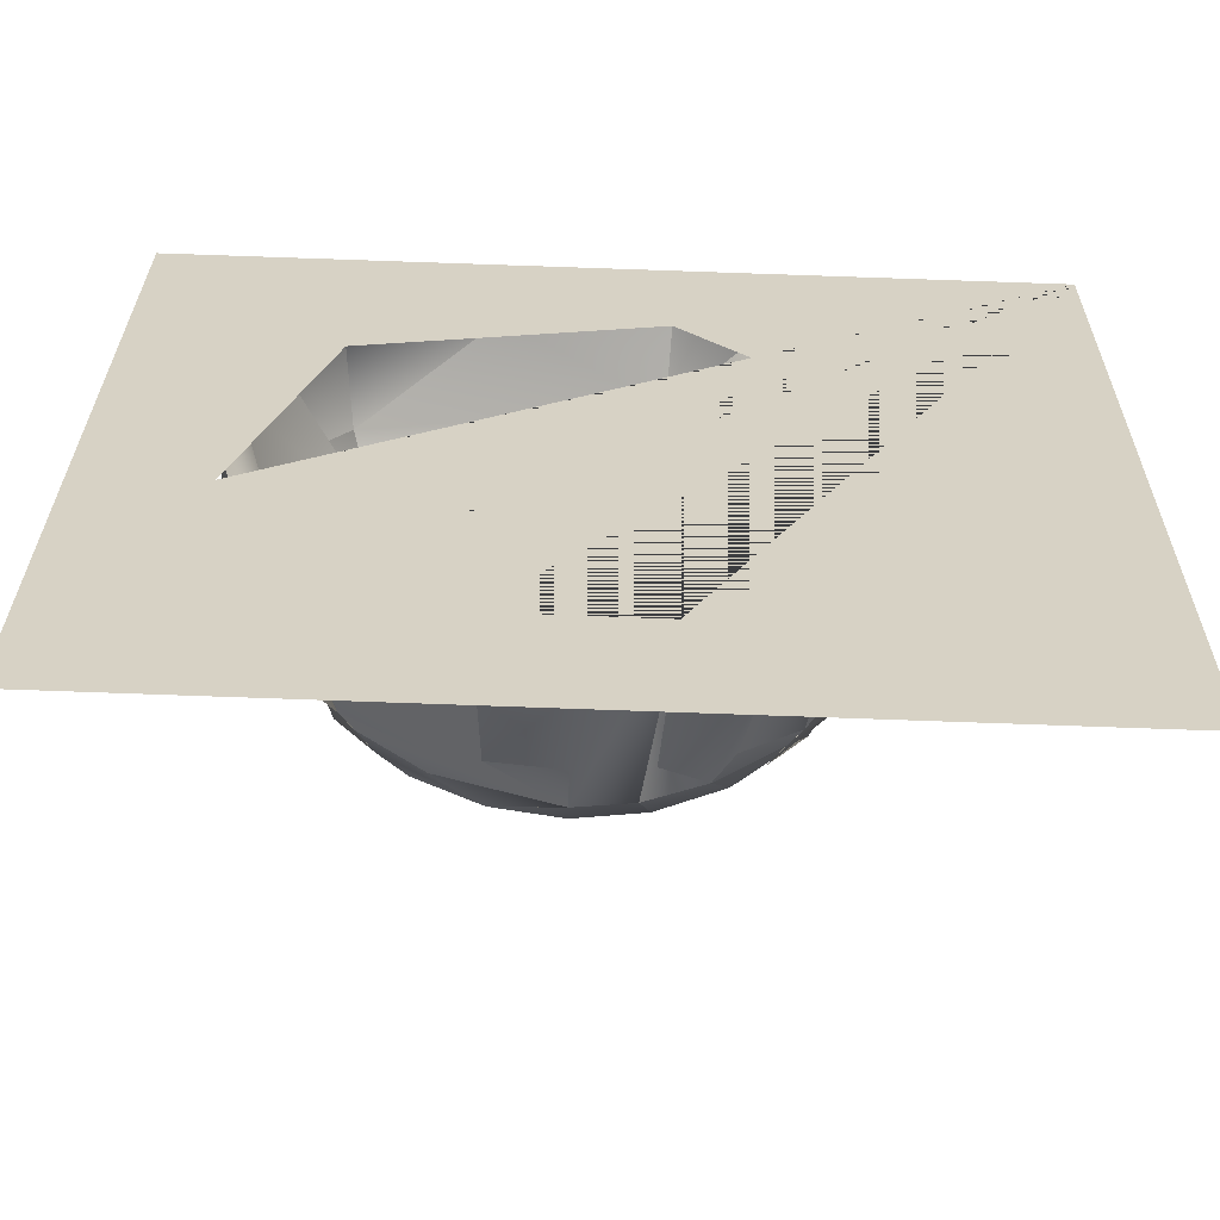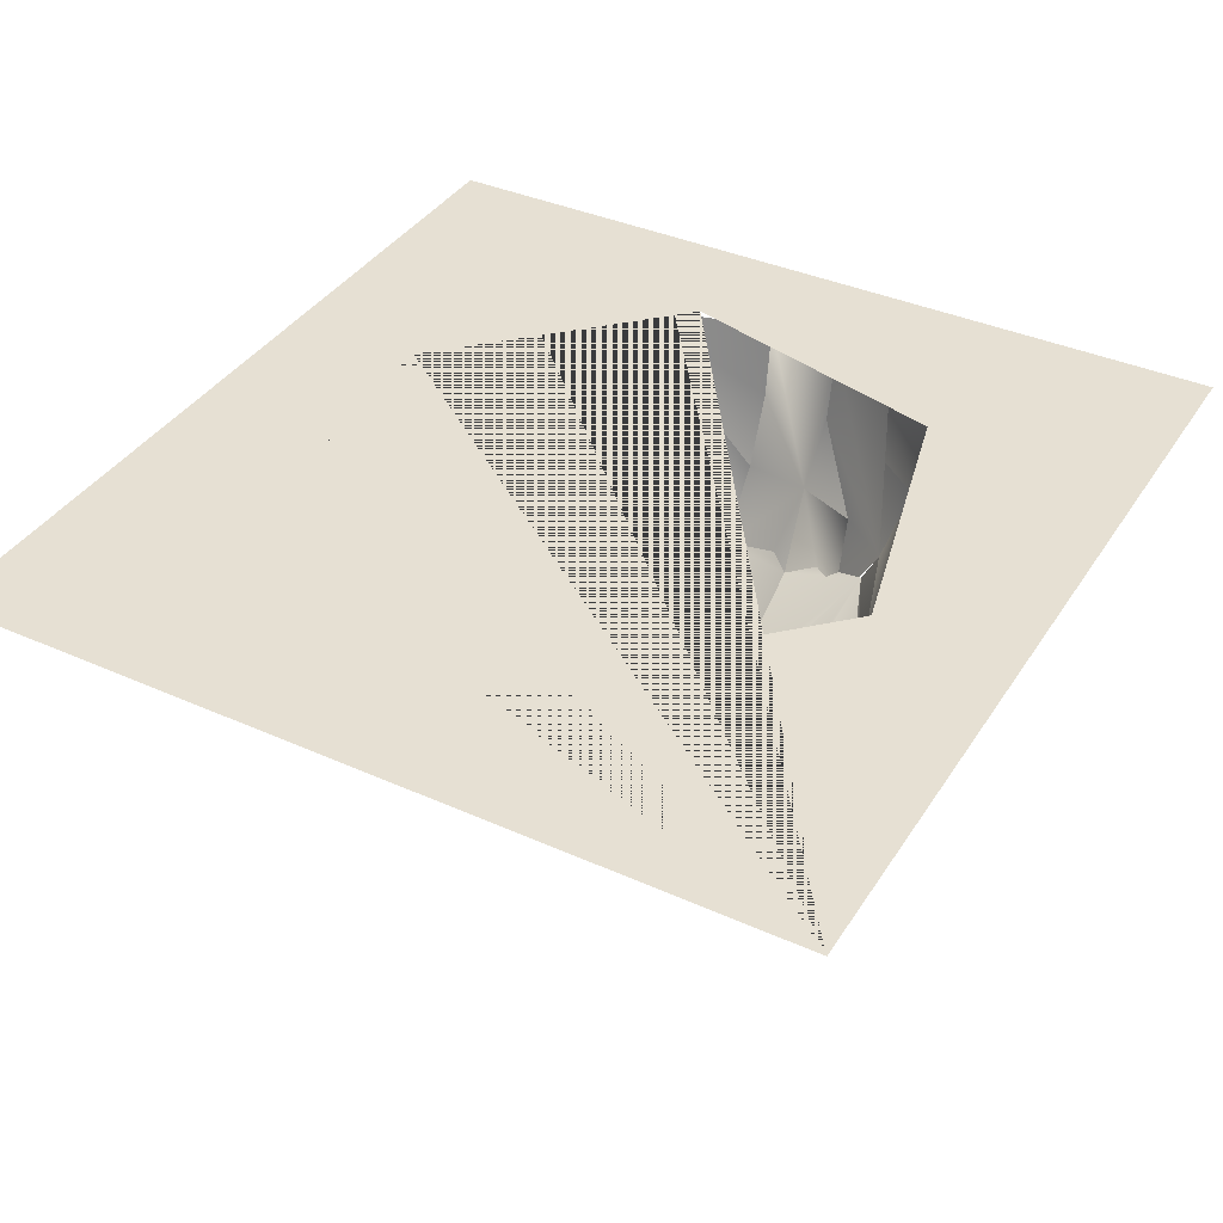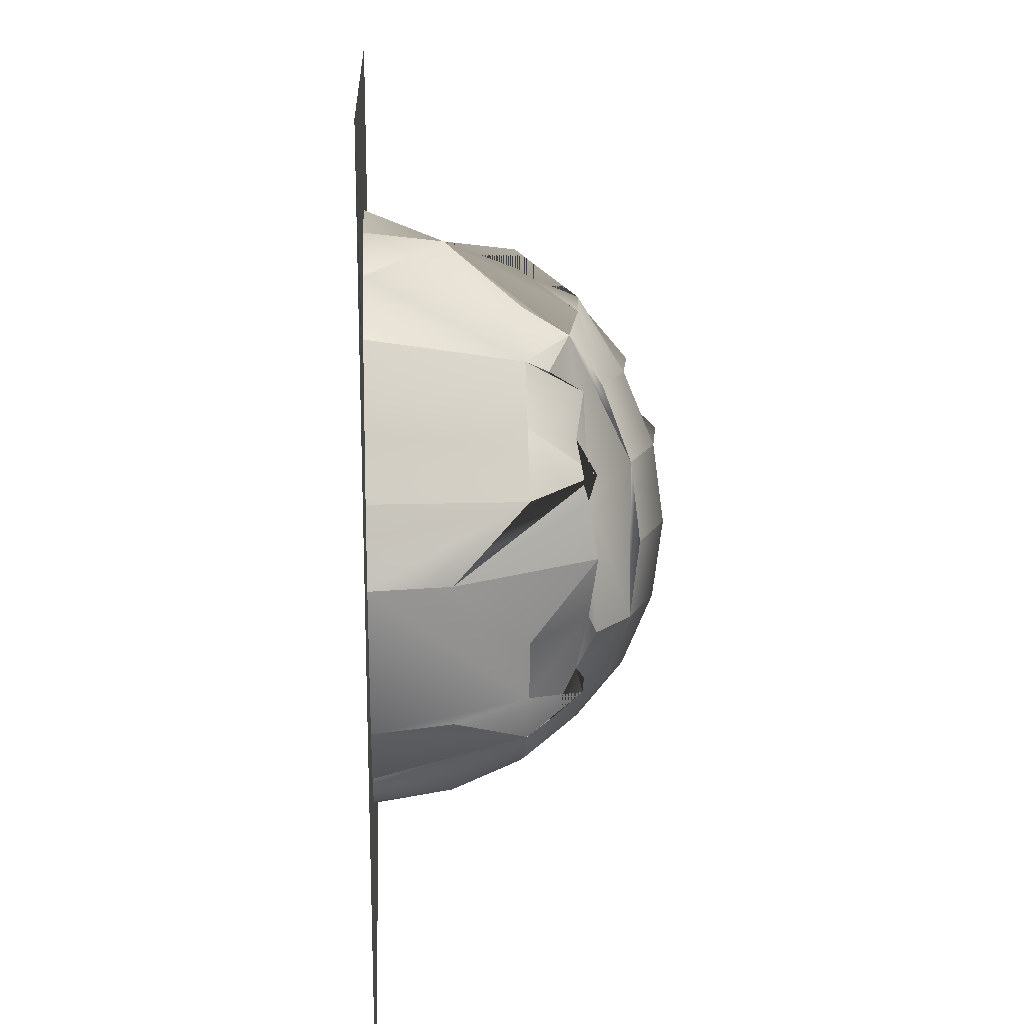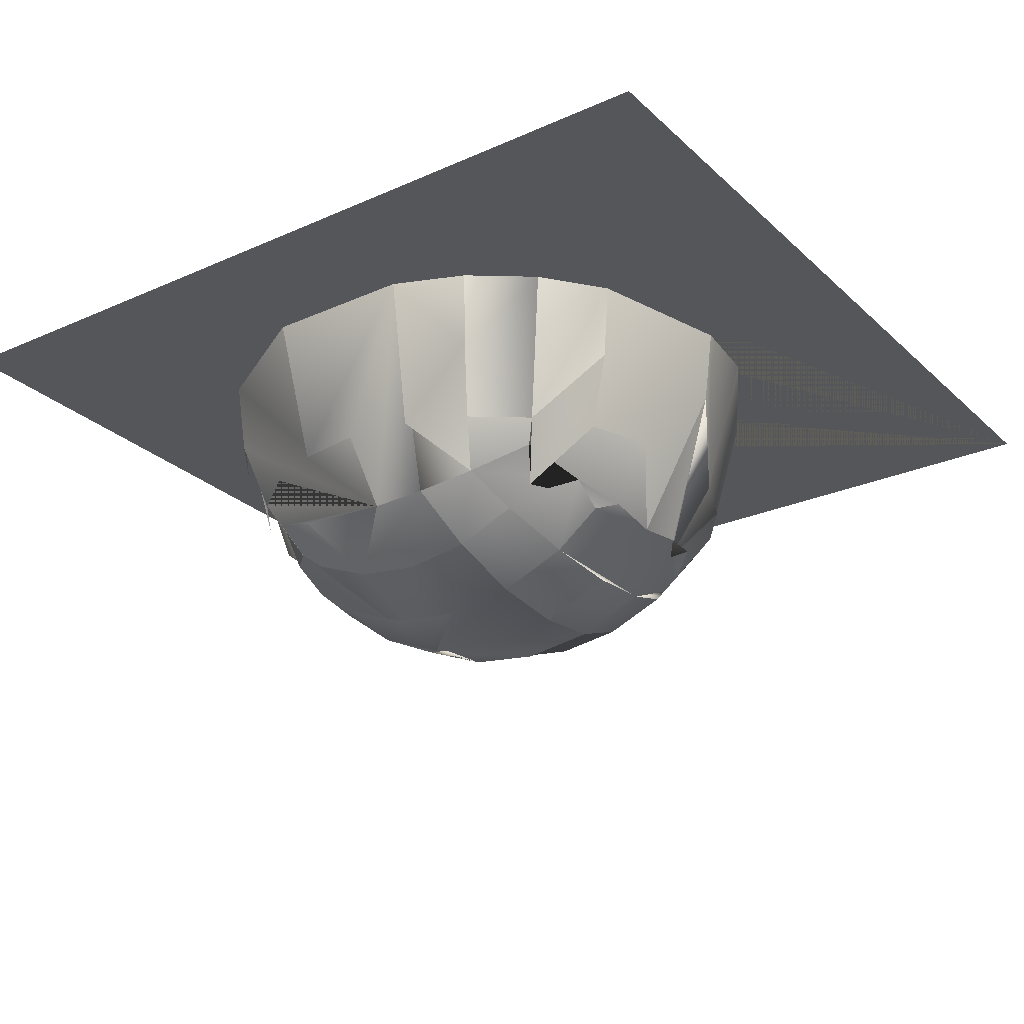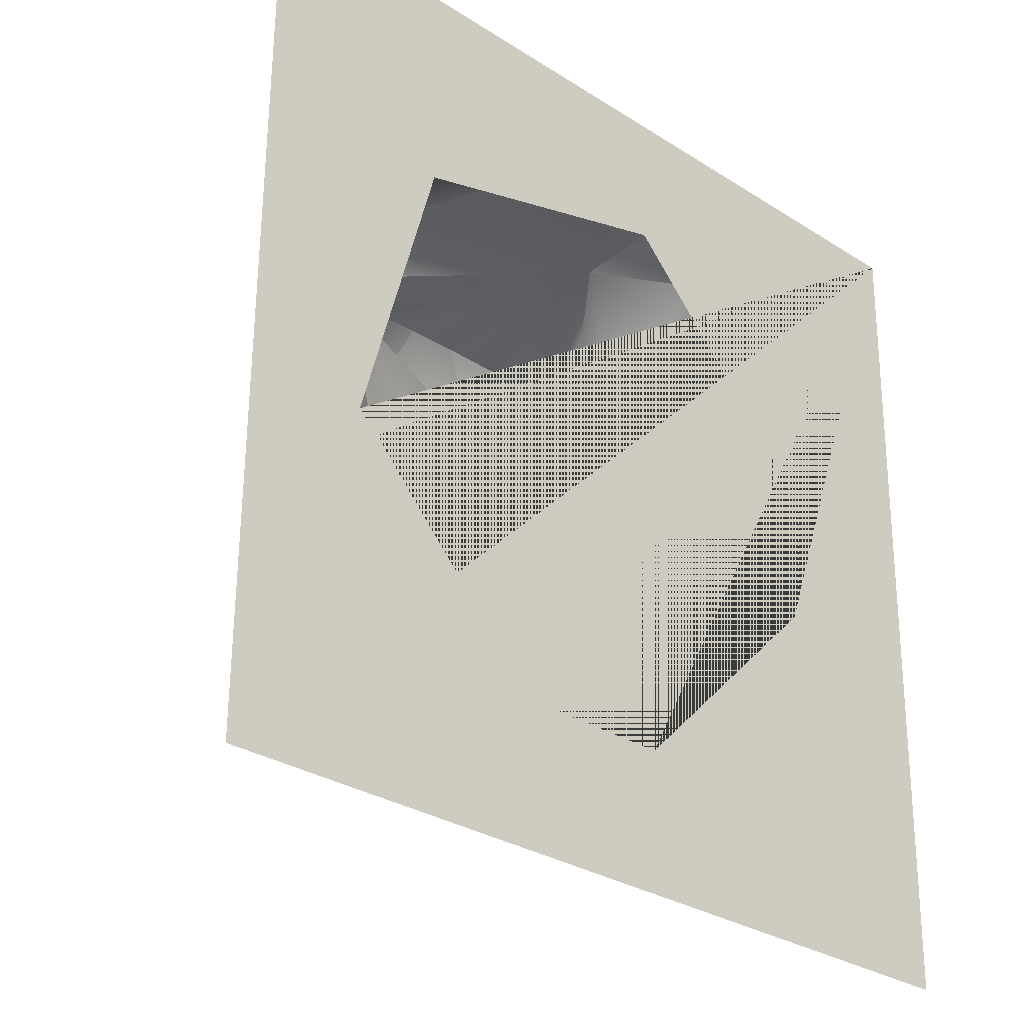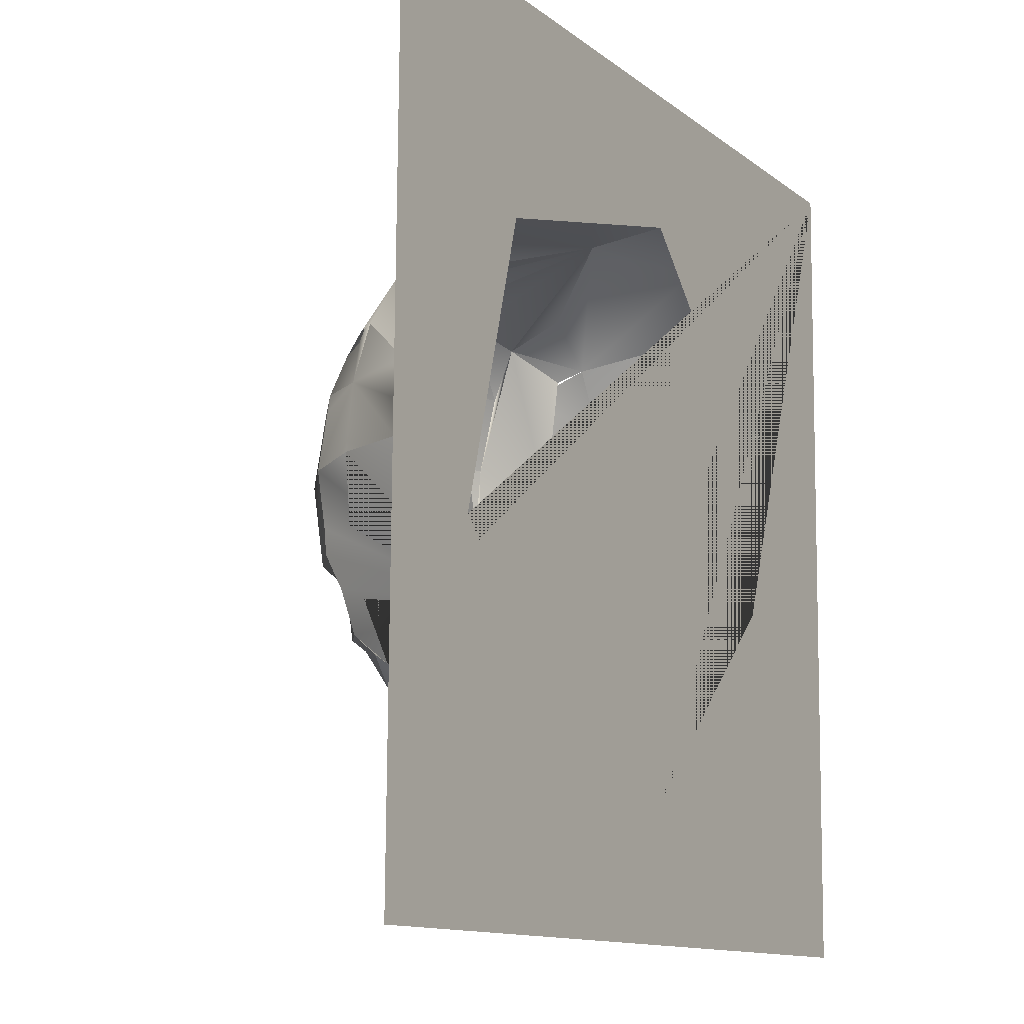
<metadata>
{"format":"obj","ext":"obj","renderer":"f3d","projection":"perspective","resolution":1024,"background":"white","views":[{"elev":-63.1,"azim":178.1,"up":"+Z"},{"elev":38.5,"azim":-60.6,"up":"+Y"},{"elev":14.4,"azim":-92.7,"up":"+Z"},{"elev":-26.2,"azim":-145.2,"up":"+Y"},{"elev":-28.9,"azim":136.6,"up":"+Z"},{"elev":-12.0,"azim":120.5,"up":"+Z"}]}
</metadata>
<code>
o MancalaOrigin.014
v -2.551 -0.2087 -4.948
v -2.641 0.02074 -4.796
v -2.268 -0.2714 -4.881
v -2.33 0.02248 -4.664
v -1.602 -0.6408 -6.295
v -1.975 -0.5439 -6.656
v -1.638 -0.4985 -6.654
v -1.973 -0.3032 -6.971
v -1.973 -0.3032 -6.971
v -1.975 -0.5439 -6.656
v -0.9509 0.3717 -6.934
v -0.7229 0.3742 -6.632
v -0.9509 0.3717 -6.934
v -1.056 0.01403 -6.827
v -0.9509 0.3717 -6.934
v -1.056 0.01403 -6.827
v -1.324 0.01198 -7.036
v -1.056 0.01403 -6.827
v -0.852 0.01624 -6.556
v -1.056 0.01403 -6.827
v -1.193 -0.2649 -6.652
v -1.008 -0.2161 -6.467
v -1.193 -0.2649 -6.652
v -1.119 -0.09925 -6.765
v -1.326 -0.368 -6.652
v -1.413 -0.2162 -6.882
v -1.119 -0.09925 -6.765
v -1.413 -0.2162 -6.882
v -1.413 -0.2162 -6.882
v -1.326 -0.368 -6.652
v -1.413 -0.2162 -6.882
v -1.636 0.01023 -7.168
v -1.972 0.008899 -7.216
v -1.973 -0.3032 -6.971
v -1.972 0.008901 -7.216
v -2.309 0.008077 -7.174
v -2.309 0.008077 -7.174
v -2.697 0.3648 -7.179
v -2.623 0.007819 -7.047
v -2.362 0.75 -7.373
v -2.724 0.7497 -7.226
v -2.697 0.3648 -7.179
v -3.037 0.7501 -6.99
v -3.037 0.7501 -6.99
v -3.278 0.7511 -6.681
v -3.233 0.3661 -6.653
v -3.485 0.7548 -5.933
v -3.437 0.7571 -5.544
v -3.433 0.3697 -5.93
v -3.233 0.3661 -6.653
v -3.235 0.01041 -6.263
v -3.021 -0.2746 -6.203
v -3.235 0.01041 -6.263
v -3.025 -0.3176 -5.923
v -2.947 -0.2223 -6.482
v -3.103 0.009026 -6.575
v -2.939 -0.3193 -6.308
v -3.103 0.009026 -6.575
v -2.894 0.008142 -6.843
v -2.894 0.008142 -6.843
v -2.623 0.007819 -7.047
v -2.894 0.008142 -6.843
v -2.759 -0.2699 -6.664
v -2.535 -0.2198 -6.892
v -2.832 -0.1047 -6.779
v -2.535 -0.2198 -6.892
v -2.535 -0.2198 -6.892
v -2.625 -0.3721 -6.663
v -2.832 -0.1047 -6.779
v -2.759 -0.2699 -6.664
v -2.251 -0.2833 -6.953
v -2.535 -0.2198 -6.892
v -1.973 -0.3032 -6.971
v -2.251 -0.2833 -6.953
v -2.251 -0.2833 -6.953
v -2.311 -0.5007 -6.659
v -2.251 -0.2833 -6.953
v -2.625 -0.3721 -6.663
v -2.311 -0.5007 -6.659
v -2.947 -0.2223 -6.482
v -2.939 -0.3193 -6.308
v -2.702 -0.4999 -6.305
v -2.702 -0.4999 -6.305
v -2.353 -0.6432 -6.301
v -2.353 -0.6432 -6.301
v -1.977 -0.6914 -6.298
v -3.021 -0.2746 -6.203
v -2.731 -0.542 -5.919
v -2.369 -0.6904 -5.915
v -2.369 -0.6904 -5.915
v -2.708 -0.4954 -5.534
v -2.359 -0.6388 -5.53
v -2.359 -0.6388 -5.53
v -1.984 -0.687 -5.527
v -2.324 -0.4921 -5.173
v -2.324 -0.4921 -5.173
v -1.987 -0.5354 -5.17
v -1.984 -0.687 -5.527
v -2.551 -0.2087 -4.948
v -2.551 -0.2087 -4.948
v -2.637 -0.3636 -5.176
v -2.268 -0.2714 -4.881
v -2.268 -0.2714 -4.881
v -2.708 -0.4954 -5.534
v -2.771 -0.2614 -5.178
v -2.846 -0.09491 -5.066
v -2.945 -0.3149 -5.537
v -2.956 -0.2159 -5.364
v -3.24 0.01427 -5.59
v -3.025 -0.2714 -5.644
v -3.025 -0.2714 -5.644
v -2.945 -0.3149 -5.537
v -3.113 0.01648 -5.276
v -3.113 0.01648 -5.276
v -2.956 -0.2159 -5.364
v -2.771 -0.2614 -5.178
v -2.909 0.01869 -5.005
v -2.846 -0.09491 -5.066
v -2.909 0.01869 -5.005
v -2.551 -0.2087 -4.948
v -2.909 0.01869 -5.005
v -2.641 0.02074 -4.796
v -2.909 0.01869 -5.005
v -3.054 0.7622 -4.869
v -3.054 0.7622 -4.869
v -2.745 0.7646 -4.628
v -2.386 0.7666 -4.475
v -2.371 0.3812 -4.522
v -2.371 0.3812 -4.522
v -2.33 0.02248 -4.664
v -1.99 -0.291 -4.858
v -1.712 -0.2696 -4.876
v -1.987 -0.5354 -5.17
v -1.651 -0.49 -5.167
v -1.993 0.02382 -4.617
v -1.993 0.02382 -4.617
v -2.268 -0.2714 -4.881
v -1.99 -0.291 -4.858
v -1.99 -0.291 -4.858
v -1.99 -0.291 -4.858
v -1.712 -0.2696 -4.876
v -1.712 -0.2696 -4.876
v -1.429 -0.2051 -4.938
v -1.608 0.7691 -4.469
v -0.9678 0.3835 -4.886
v -1.072 0.02458 -4.99
v -0.9331 0.769 -4.851
v -0.692 0.768 -5.16
v -0.7349 0.3825 -5.184
v -0.9331 0.769 -4.851
v -0.5394 0.7664 -5.52
v -0.5875 0.381 -5.532
v -0.7349 0.3825 -5.184
v -0.8627 0.02369 -5.258
v -0.5875 0.381 -5.532
v -0.7305 0.02231 -5.569
v -0.9678 0.3835 -4.886
v -1.072 0.02458 -4.99
v -1.072 0.02458 -4.99
v -1.429 -0.2051 -4.938
v -1.072 0.02458 -4.99
v -1.133 -0.08941 -5.052
v -1.205 -0.2564 -5.165
v -1.017 -0.2096 -5.348
v -1.429 -0.2051 -4.938
v -1.133 -0.08941 -5.052
v -1.205 -0.2564 -5.165
v -1.017 -0.2096 -5.348
v -1.024 -0.3087 -5.521
v -1.712 -0.2696 -4.876
v -1.429 -0.2051 -4.938
v -1.608 -0.6364 -5.524
v -1.26 -0.4908 -5.522
v -1.608 -0.6364 -5.524
v -1.592 -0.688 -5.909
v -1.231 -0.5372 -5.907
v -1.592 -0.688 -5.909
v -1.602 -0.6408 -6.295
v -1.231 -0.5372 -5.907
v -1.254 -0.4952 -6.293
v -1.254 -0.4952 -6.293
v -1.008 -0.2161 -6.467
v -1.018 -0.3131 -6.292
v -0.9383 -0.2679 -6.185
v -0.9382 -0.311 -5.906
v -0.9382 -0.311 -5.906
v -1.024 -0.3087 -5.521
v -0.7305 0.02231 -5.569
v -0.9429 -0.2647 -5.627
v -0.9429 -0.2647 -5.627
v -0.9382 -0.311 -5.906
v -0.6834 0.02052 -5.906
v -0.6834 0.02052 -5.906
v -0.9382 -0.311 -5.906
v -0.725 0.01845 -6.243
v -0.9383 -0.2679 -6.185
v -1.018 -0.3131 -6.292
v -0.535 0.379 -5.907
v -0.4851 0.7644 -5.908
v -0.533 0.762 -6.297
v -0.6796 0.7594 -6.66
v -0.9156 0.7569 -6.973
v -0.9509 0.3717 -6.934
v -0.9156 0.7569 -6.973
v -1.584 0.7525 -7.366
v -1.584 0.7525 -7.366
v -2.362 0.75 -7.373
v -3.431 0.7527 -6.321
v -3.437 0.7571 -5.544
v -2.386 0.7666 -4.475
v -0.9331 0.769 -4.851
v 0.06529 0.7604 -6.889
v -4.322 0.7646 -3.763
v 0.05393 0.7784 -3.766
v -0.6076 0.7763 -3.765
v -4.286 0.7398 -8.081
v 0.06955 0.7537 -8.059
v 0.06955 0.7537 -8.059
v -4.286 0.7398 -8.081
f 61 60 65 64
f 132 134 133 96 131
f 109 49 47 48
f 11 13 12
f 17 18 16
f 14 20 19
f 30 25 7
f 52 57 55 63 56 53 54
f 35 33 32
f 41 42 38
f 46 45 50
f 179 185 180 178
f 53 51 54
f 45 46 59 44
f 37 36 40
f 46 50 59
f 38 42 39
f 42 41 43 60 39
f 60 61 39
f 62 59 63
f 58 56 63
f 66 67 68
f 36 37 72
f 80 81 82 68 67 69 70
f 39 61 72
f 61 64 72
f 33 35 73
f 75 77 76
f 68 78 76
f 78 79 76
f 82 78 68
f 109 48 124 123 113 112
f 84 85 79
f 6 10 79
f 10 76 79
f 213 215 211 210 209 208 207 206 200 212 217 219
f 85 84 83
f 89 90 85
f 90 89 88
f 92 93 90
f 95 96 93
f 109 112 49
f 98 94 93
f 114 117 116 115 112
f 102 103 101
f 96 95 101
f 93 92 104
f 92 91 104
f 129 127 144 145 146 161 162 160 143 141 140 135 136 138 137 130 4 3 1 120 2 122
f 99 101 104
f 113 114 112
f 66 68 76 77
f 118 119 120
f 119 121 120
f 122 2 120
f 84 79 78 83
f 123 117 113
f 117 114 113
f 58 63 59 50 45 47 49 54 51 53 56
f 7 25 23 24 26 31 8 9 75 76 10
f 201 12 13 14 19 20 21 22 197 196 194 193 195 192 198 199
f 201 202 11 12
f 128 127 129
f 38 39 72 37 40 41
f 128 129 122
f 3 4 137
f 4 130 137
f 172 169 173
f 139 131 96
f 133 97 96
f 138 136 140
f 136 135 140
f 95 93 104 101
f 141 142 140
f 166 167 168 169 172 98 93 96 97 134 165
f 153 149 148
f 152 155 154
f 111 107 108 105 106 99 104 82 81 87
f 100 102 101 99
f 149 153 157
f 158 159 157
f 173 176 175 86 5 178 181 185 184 183 182 23 25 30 7 6 79 85 90 93 94 174
f 200 211 215 214 212
f 132 170 134
f 170 171 134
f 171 165 134
f 133 134 97
f 88 83 78 82 104 91
f 173 174 172
f 98 172 94
f 172 174 94
f 176 177 175
f 175 177 86
f 178 5 86
f 176 179 178
f 180 181 178
f 177 176 178 86
f 157 150 148 149
f 181 180 185
f 179 186 185
f 156 188 187
f 158 157 153 148 151 152 154 163
f 179 176 173
f 192 193 191
f 193 194 191
f 127 128 126
f 144 147 145
f 195 193 192
f 152 151 155
f 156 154 155 151 199 198 192 191 189 187 188
f 34 29 28 27 18 17 16 15 204 205 32 33 73
f 203 204 15
f 121 125 126 128 122 120
f 92 90 88 91
f 40 36 72 71 74 73 35 32 205
f 186 179 173 169 190
f 89 85 83 88
f 49 112 110 54
f 103 139 96 101
f 10 6 7
f 156 187 164 163 154
l 216 218

</code>
